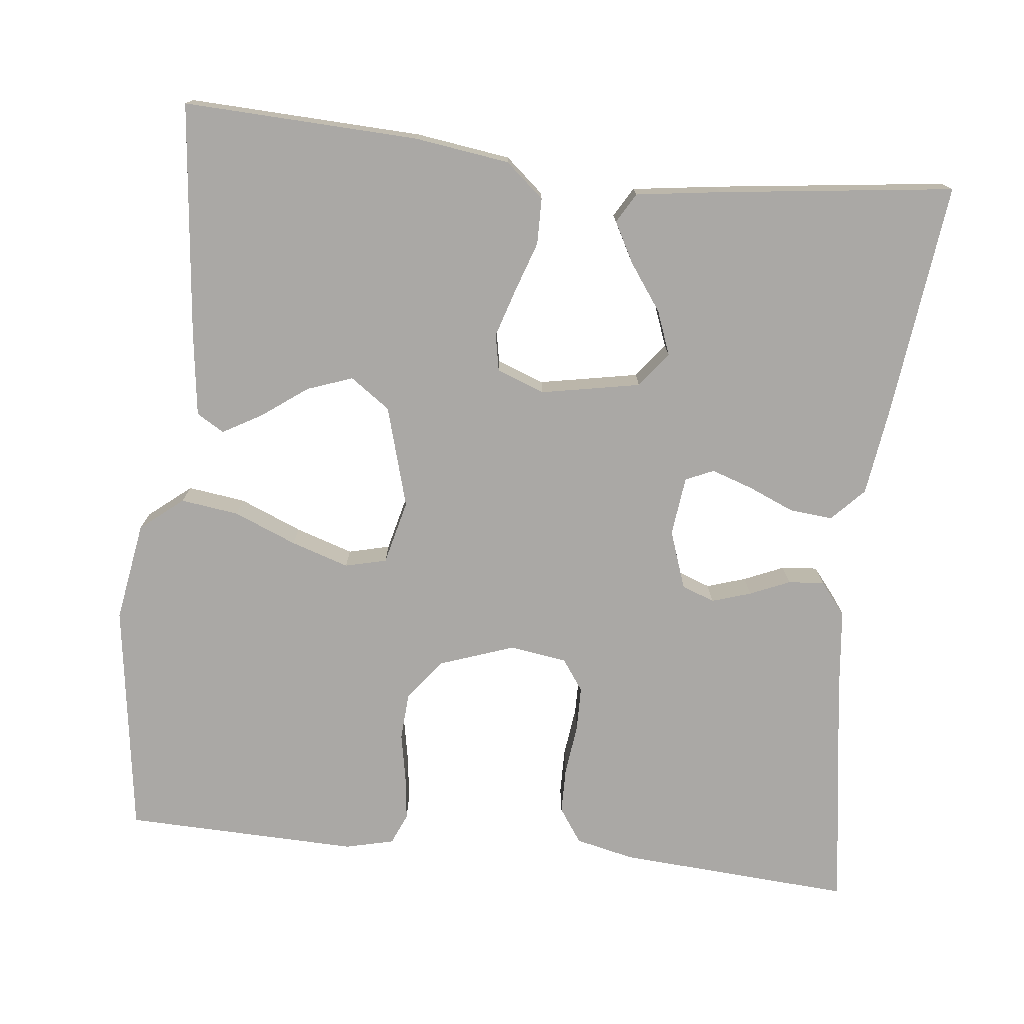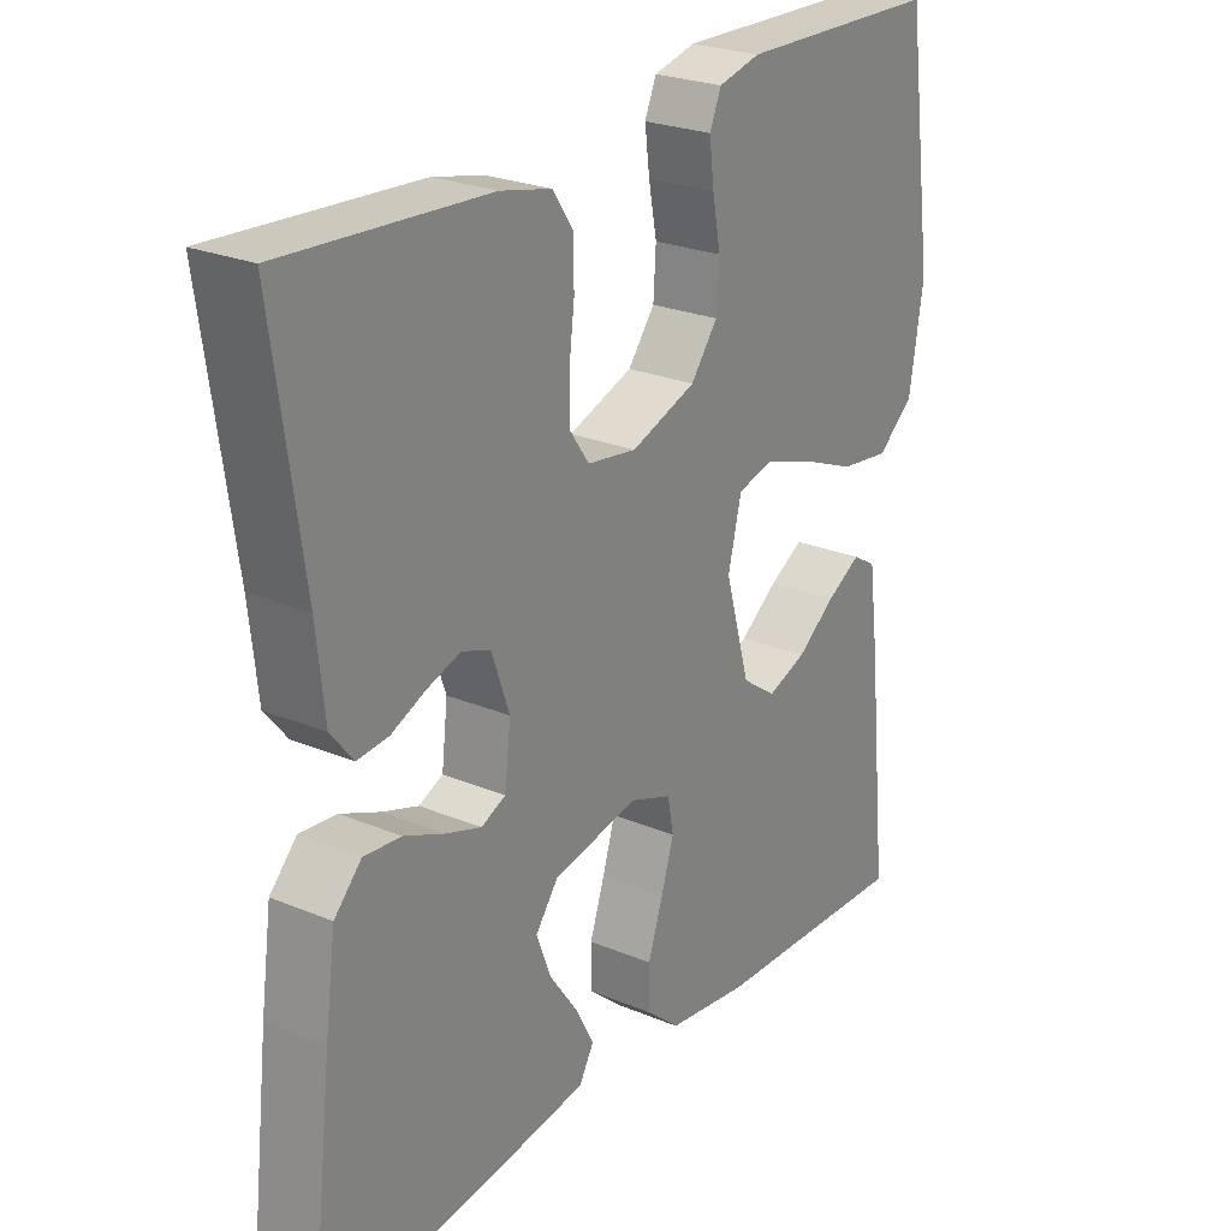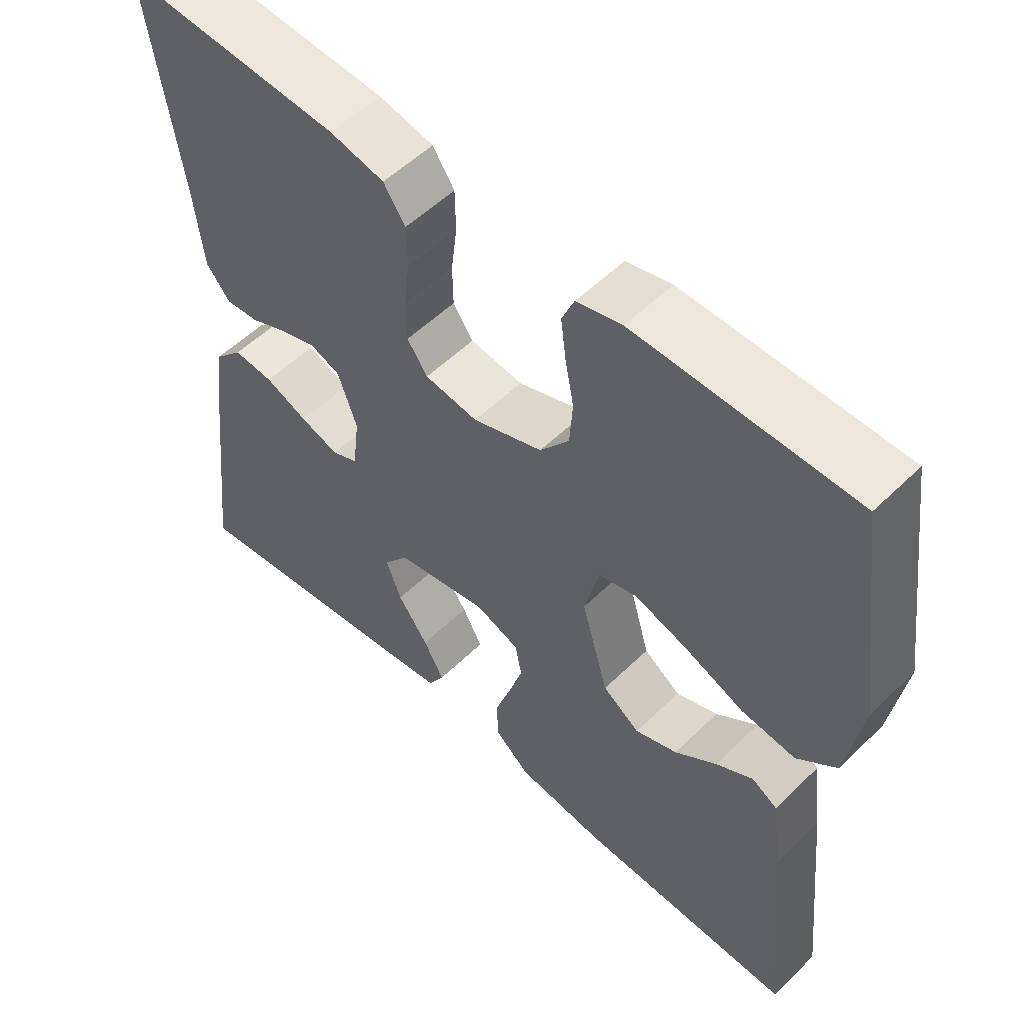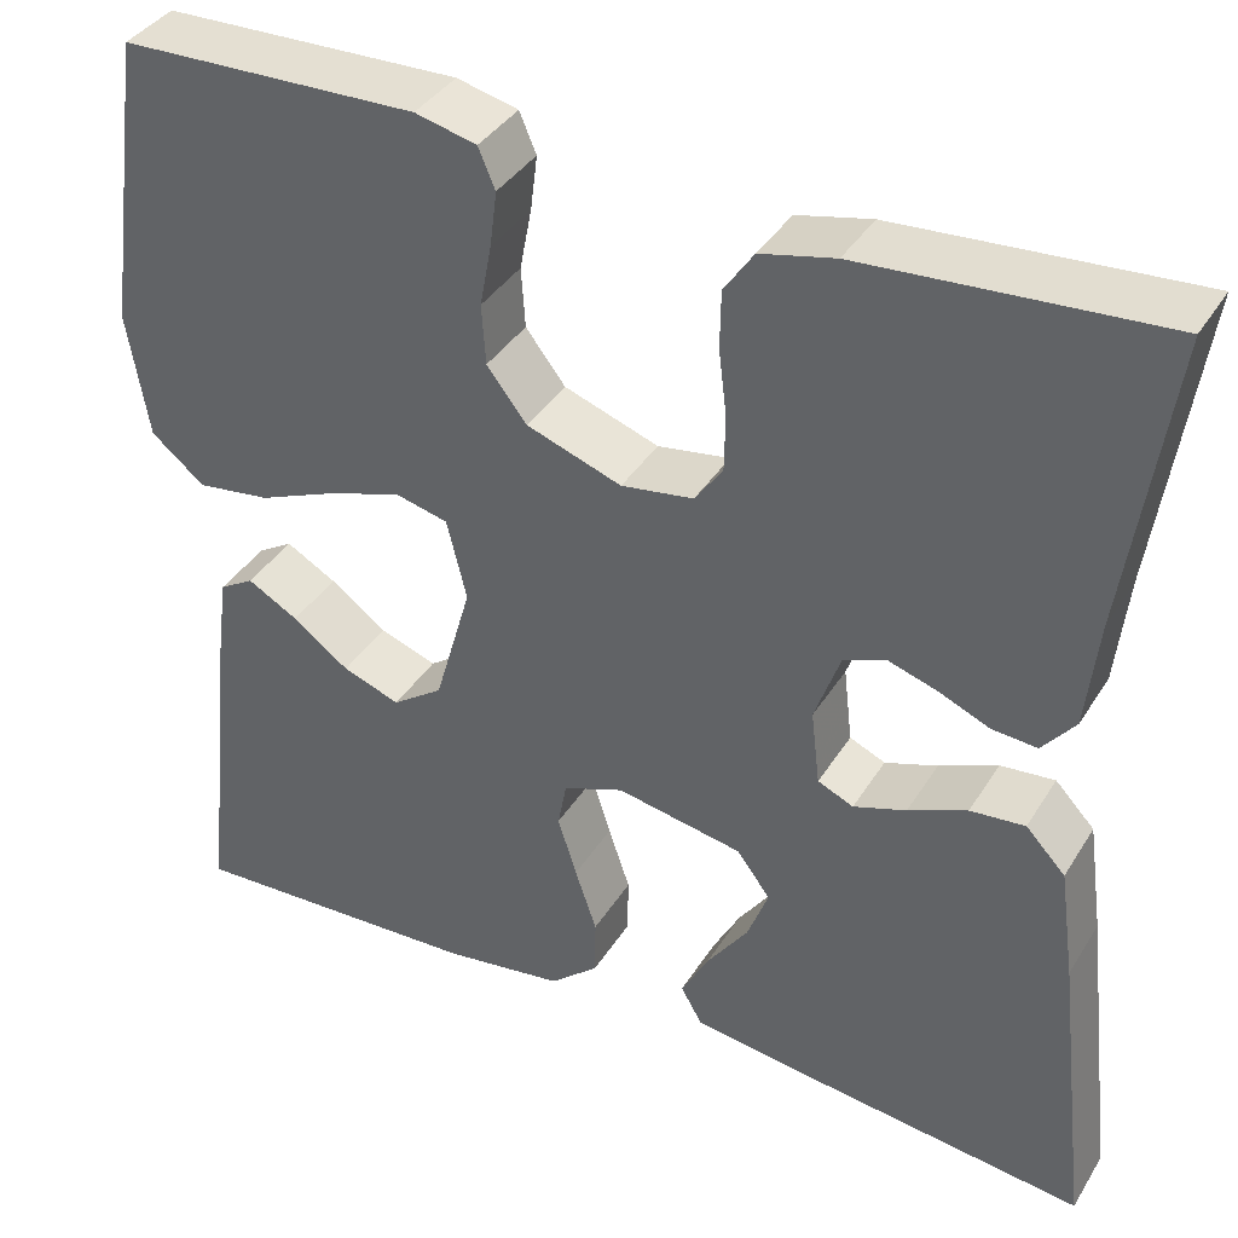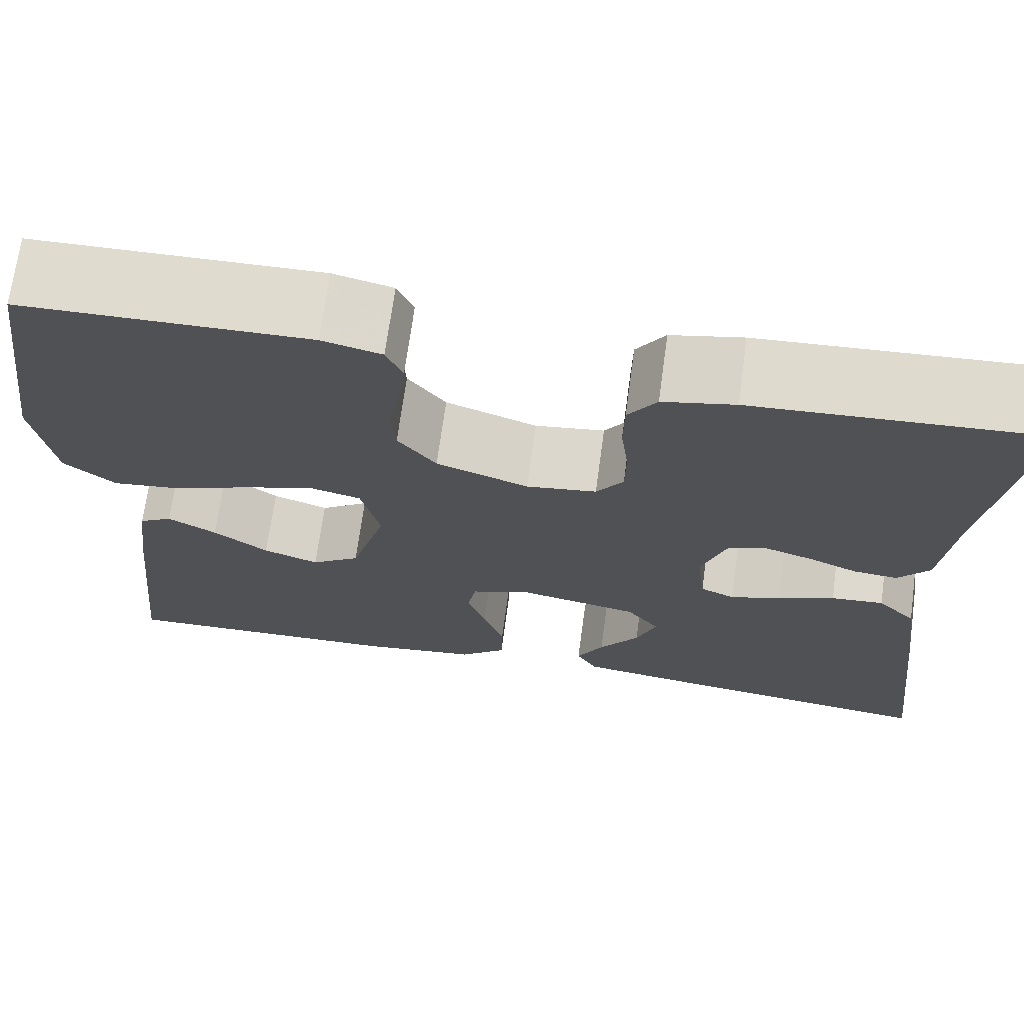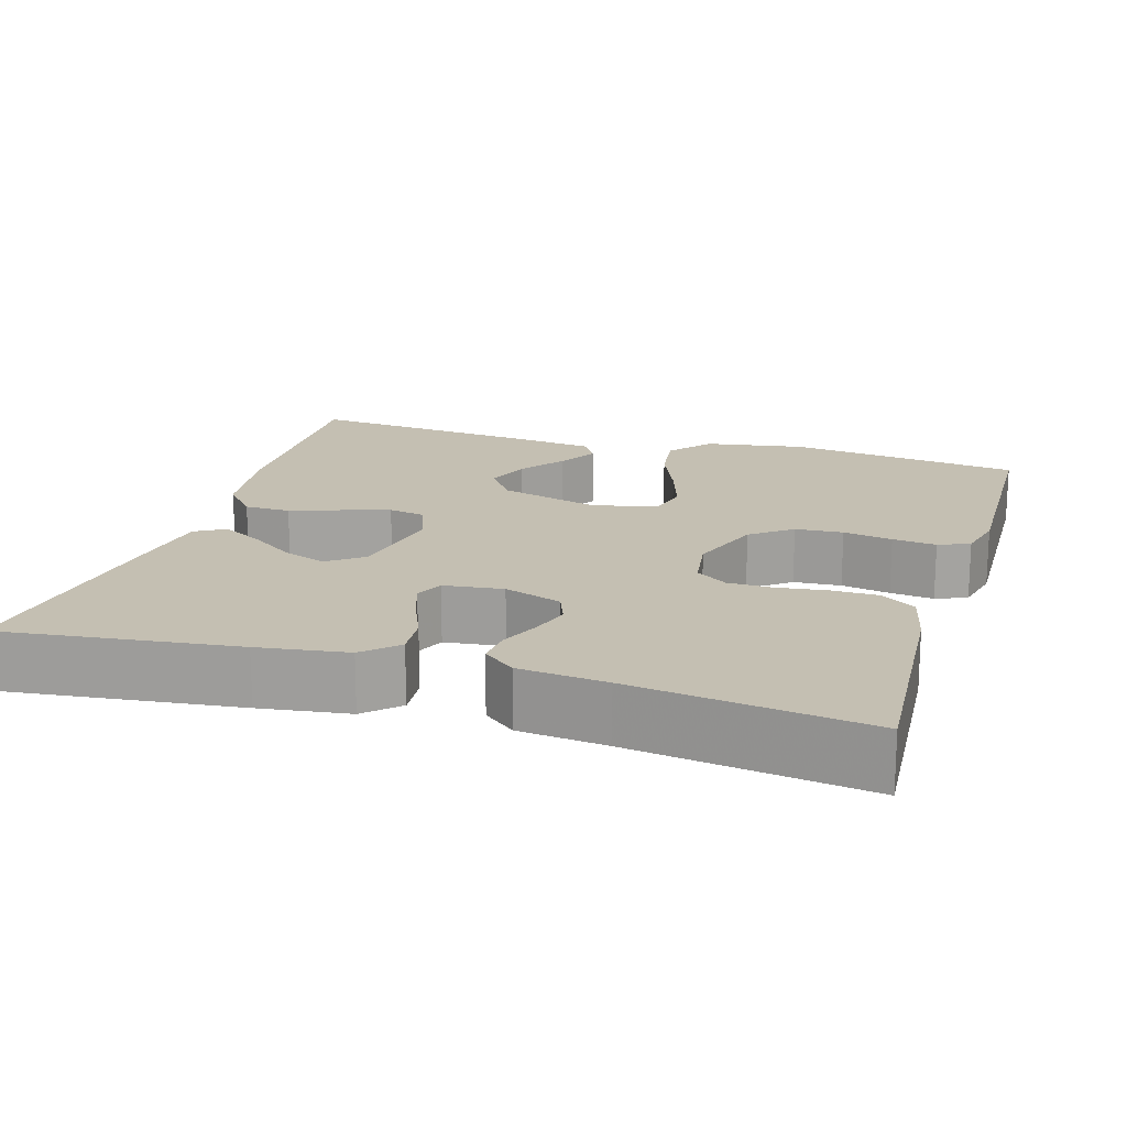
<metadata>
{"format":"obj","ext":"obj","renderer":"f3d","projection":"perspective","resolution":1024,"background":"white","views":[{"elev":-75.2,"azim":173.7,"up":"+Y"},{"elev":25.0,"azim":-55.9,"up":"+Z"},{"elev":54.1,"azim":44.1,"up":"+Z"},{"elev":38.2,"azim":-151.5,"up":"+Z"},{"elev":70.1,"azim":-172.2,"up":"+Z"},{"elev":17.6,"azim":-73.2,"up":"+Y"}]}
</metadata>
<code>
v -0.5 0.07 0.5
v -0.2 0.07 0.48
v -0.125 0.07 0.463
v -0.095 0.07 0.419
v -0.094 0.07 0.36
v -0.102 0.07 0.295
v -0.101 0.07 0.238
v -0.073 0.07 0.198
v 0 0.07 0.187
v 0.096 0.07 0.221
v 0.136 0.07 0.273
v 0.14 0.07 0.334
v 0.128 0.07 0.397
v 0.121 0.07 0.453
v 0.138 0.07 0.493
v 0.2 0.07 0.508
v 0.5 0.07 0.5
v 0.542 0.07 0.2
v 0.521 0.07 0.072
v 0.467 0.07 0.028
v 0.393 0.07 0.038
v 0.313 0.07 0.071
v 0.239 0.07 0.095
v 0.186 0.07 0.082
v 0.166 0.07 0
v 0.203 0.07 -0.129
v 0.254 0.07 -0.165
v 0.312 0.07 -0.144
v 0.369 0.07 -0.102
v 0.42 0.07 -0.073
v 0.455 0.07 -0.094
v 0.469 0.07 -0.2
v 0.5 0.07 -0.5
v 0.2 0.07 -0.488
v 0.079 0.07 -0.471
v 0.03 0.07 -0.429
v 0.029 0.07 -0.37
v 0.051 0.07 -0.305
v 0.07 0.07 -0.244
v 0.061 0.07 -0.197
v 0 0.07 -0.174
v -0.127 0.07 -0.198
v -0.161 0.07 -0.243
v -0.14 0.07 -0.299
v -0.098 0.07 -0.358
v -0.07 0.07 -0.41
v -0.092 0.07 -0.448
v -0.2 0.07 -0.463
v -0.5 0.07 -0.5
v -0.465 0.07 -0.2
v -0.449 0.07 -0.086
v -0.409 0.07 -0.044
v -0.354 0.07 -0.049
v -0.295 0.07 -0.074
v -0.242 0.07 -0.092
v -0.206 0.07 -0.076
v -0.197 0.07 0
v -0.223 0.07 0.074
v -0.265 0.07 0.09
v -0.315 0.07 0.074
v -0.366 0.07 0.052
v -0.412 0.07 0.048
v -0.445 0.07 0.089
v -0.457 0.07 0.2
v -0.5 0 0.5
v -0.2 0 0.48
v -0.125 0 0.463
v -0.095 0 0.419
v -0.094 0 0.36
v -0.102 0 0.295
v -0.101 0 0.238
v -0.073 0 0.198
v 0 0 0.187
v 0.096 0 0.221
v 0.136 0 0.273
v 0.14 0 0.334
v 0.128 0 0.397
v 0.121 0 0.453
v 0.138 0 0.493
v 0.2 0 0.508
v 0.5 0 0.5
v 0.542 0 0.2
v 0.521 0 0.072
v 0.467 0 0.028
v 0.393 0 0.038
v 0.313 0 0.071
v 0.239 0 0.095
v 0.186 0 0.082
v 0.166 0 0
v 0.203 0 -0.129
v 0.254 0 -0.165
v 0.312 0 -0.144
v 0.369 0 -0.102
v 0.42 0 -0.073
v 0.455 0 -0.094
v 0.469 0 -0.2
v 0.5 0 -0.5
v 0.2 0 -0.488
v 0.079 0 -0.471
v 0.03 0 -0.429
v 0.029 0 -0.37
v 0.051 0 -0.305
v 0.07 0 -0.244
v 0.061 0 -0.197
v 0 0 -0.174
v -0.127 0 -0.198
v -0.161 0 -0.243
v -0.14 0 -0.299
v -0.098 0 -0.358
v -0.07 0 -0.41
v -0.092 0 -0.448
v -0.2 0 -0.463
v -0.5 0 -0.5
v -0.465 0 -0.2
v -0.449 0 -0.086
v -0.409 0 -0.044
v -0.354 0 -0.049
v -0.295 0 -0.074
v -0.242 0 -0.092
v -0.206 0 -0.076
v -0.197 0 0
v -0.223 0 0.074
v -0.265 0 0.09
v -0.315 0 0.074
v -0.366 0 0.052
v -0.412 0 0.048
v -0.445 0 0.089
v -0.457 0 0.2
f 62 63 64
f 61 62 64
f 60 61 64
f 4 5 6
f 3 4 6
f 2 3 6
f 1 2 6
f 64 1 6
f 60 64 6
f 59 60 6
f 58 59 6 7
f 57 58 7 8
f 56 57 8 9
f 52 53 54
f 51 52 54
f 50 51 54
f 49 50 54
f 48 49 54
f 47 48 54
f 46 47 54
f 44 45 46
f 44 46 54
f 43 44 54 55
f 36 37 38
f 35 36 38
f 34 35 38
f 33 34 38
f 32 33 38
f 31 32 38
f 31 38 39
f 28 29 30 31
f 27 28 31 39
f 26 27 39 40
f 20 21 22
f 19 20 22
f 18 19 22
f 17 18 22
f 16 17 22
f 15 16 22
f 14 15 22
f 13 14 22
f 12 13 22
f 11 12 22 23
f 10 11 23 24
f 10 24 25
f 9 10 25
f 56 9 25
f 42 43 55 56
f 26 40 41
f 25 26 41
f 56 25 41
f 41 42 56
f 128 127 126
f 128 126 125
f 128 125 124
f 70 69 68
f 70 68 67
f 70 67 66
f 70 66 65
f 70 65 128
f 70 128 124
f 70 124 123
f 71 70 123 122
f 72 71 122 121
f 73 72 121 120
f 118 117 116
f 118 116 115
f 118 115 114
f 118 114 113
f 118 113 112
f 118 112 111
f 118 111 110
f 110 109 108
f 118 110 108
f 119 118 108 107
f 102 101 100
f 102 100 99
f 102 99 98
f 102 98 97
f 102 97 96
f 102 96 95
f 103 102 95
f 95 94 93 92
f 103 95 92 91
f 104 103 91 90
f 86 85 84
f 86 84 83
f 86 83 82
f 86 82 81
f 86 81 80
f 86 80 79
f 86 79 78
f 86 78 77
f 86 77 76
f 87 86 76 75
f 88 87 75 74
f 89 88 74
f 89 74 73
f 89 73 120
f 120 119 107 106
f 105 104 90
f 105 90 89
f 105 89 120
f 120 106 105
f 1 65 66 2
f 2 66 67 3
f 3 67 68 4
f 4 68 69 5
f 5 69 70 6
f 6 70 71 7
f 7 71 72 8
f 8 72 73 9
f 9 73 74 10
f 10 74 75 11
f 11 75 76 12
f 12 76 77 13
f 13 77 78 14
f 14 78 79 15
f 15 79 80 16
f 16 80 81 17
f 17 81 82 18
f 18 82 83 19
f 19 83 84 20
f 20 84 85 21
f 21 85 86 22
f 22 86 87 23
f 23 87 88 24
f 24 88 89 25
f 25 89 90 26
f 26 90 91 27
f 27 91 92 28
f 28 92 93 29
f 29 93 94 30
f 30 94 95 31
f 31 95 96 32
f 32 96 97 33
f 33 97 98 34
f 34 98 99 35
f 35 99 100 36
f 36 100 101 37
f 37 101 102 38
f 38 102 103 39
f 39 103 104 40
f 40 104 105 41
f 41 105 106 42
f 42 106 107 43
f 43 107 108 44
f 44 108 109 45
f 45 109 110 46
f 46 110 111 47
f 47 111 112 48
f 48 112 113 49
f 49 113 114 50
f 50 114 115 51
f 51 115 116 52
f 52 116 117 53
f 53 117 118 54
f 54 118 119 55
f 55 119 120 56
f 56 120 121 57
f 57 121 122 58
f 58 122 123 59
f 59 123 124 60
f 60 124 125 61
f 61 125 126 62
f 62 126 127 63
f 63 127 128 64
f 64 128 65 1

</code>
